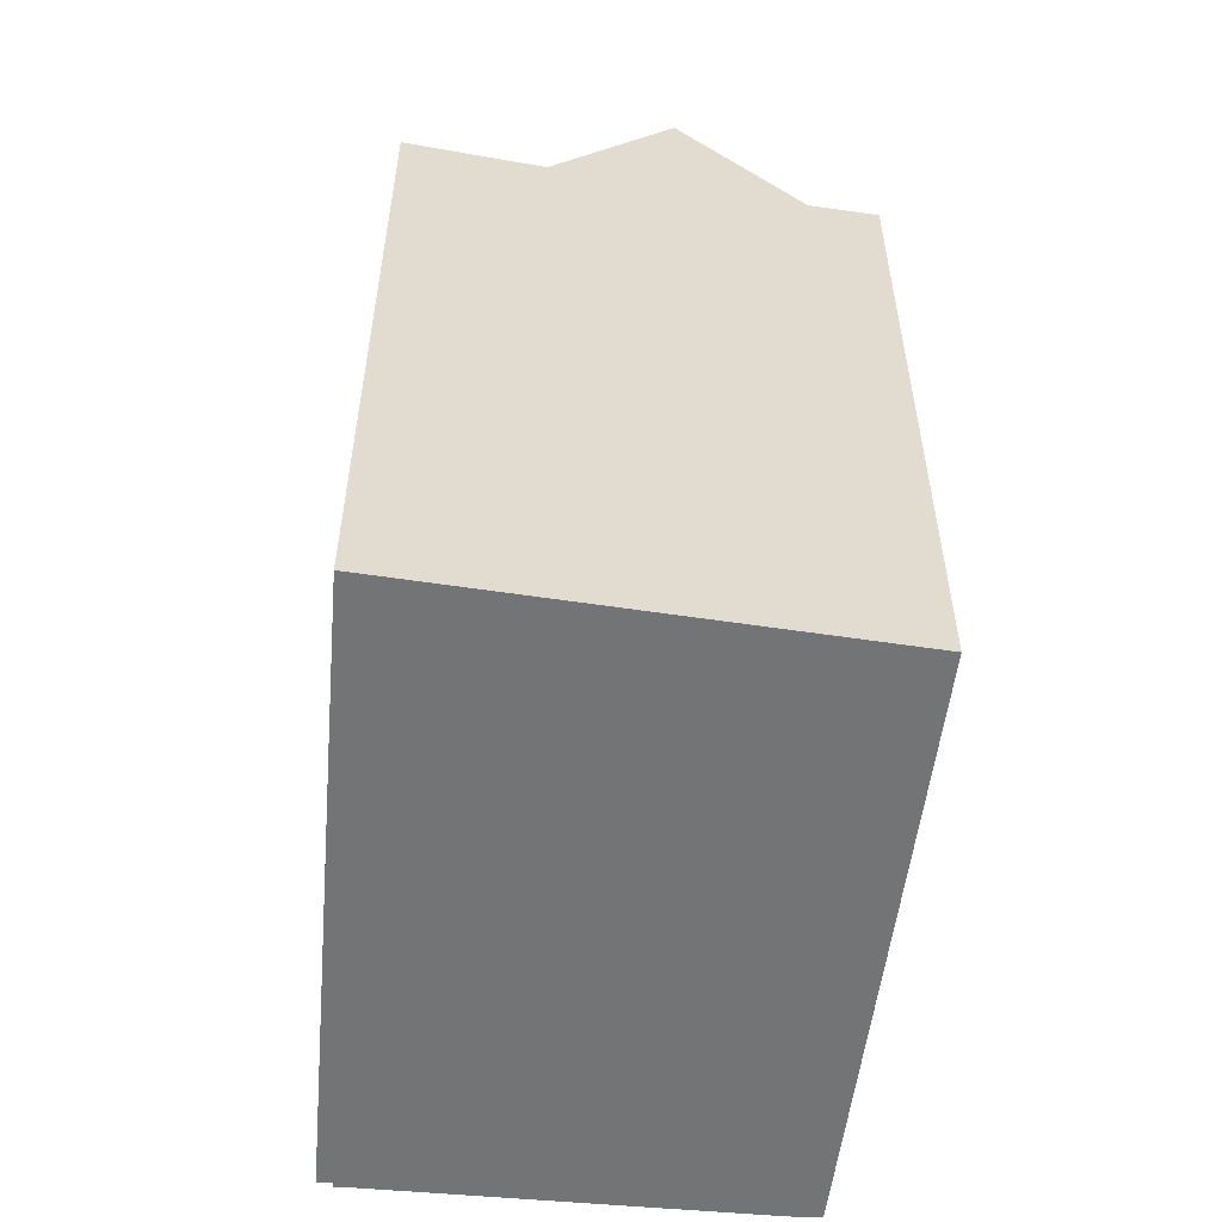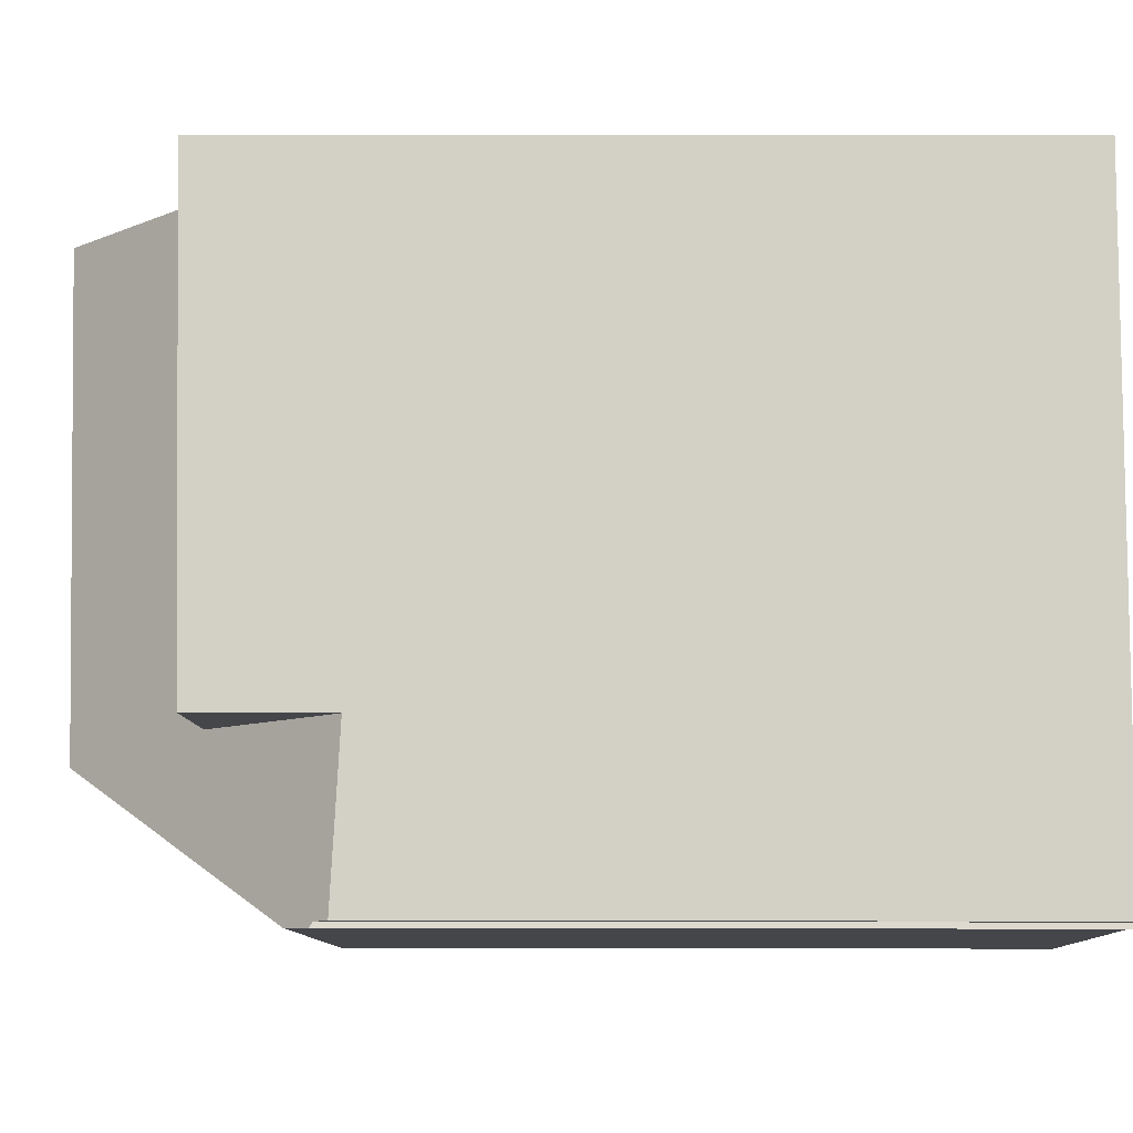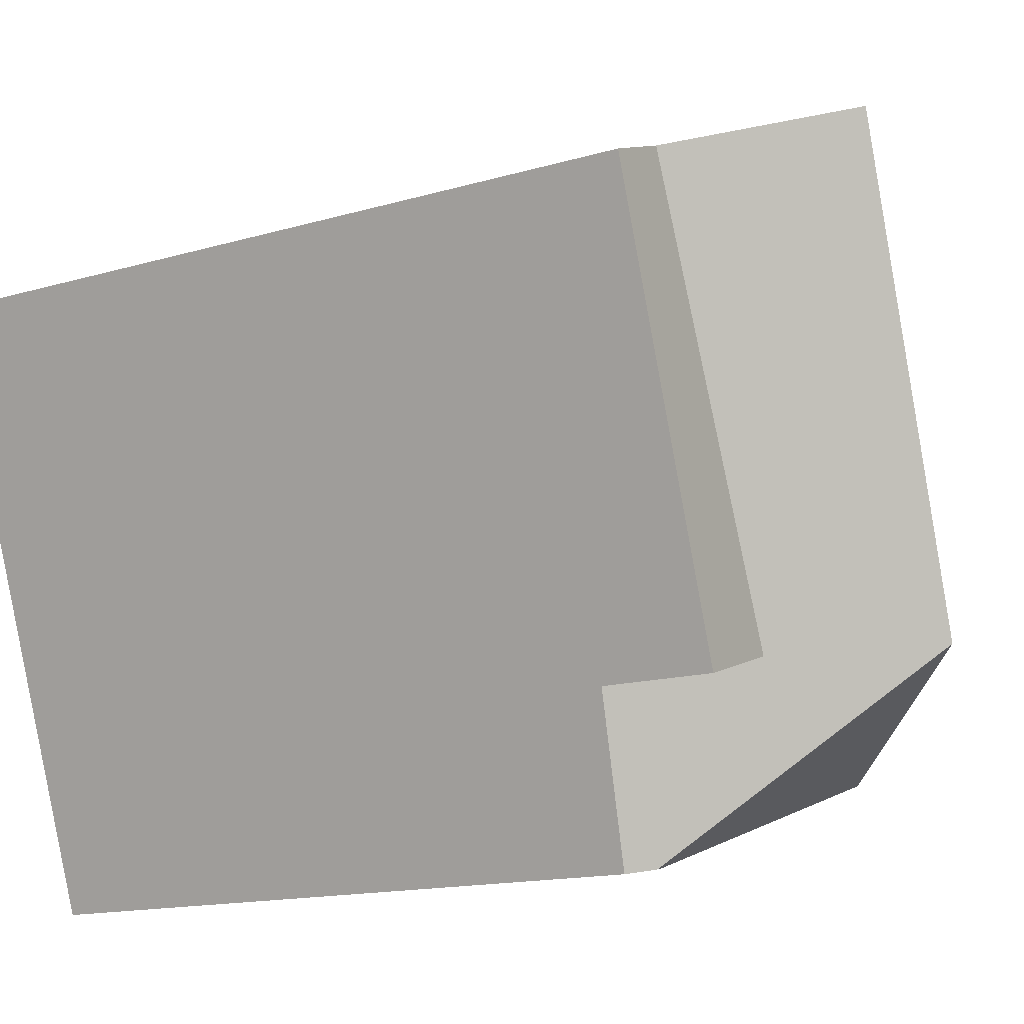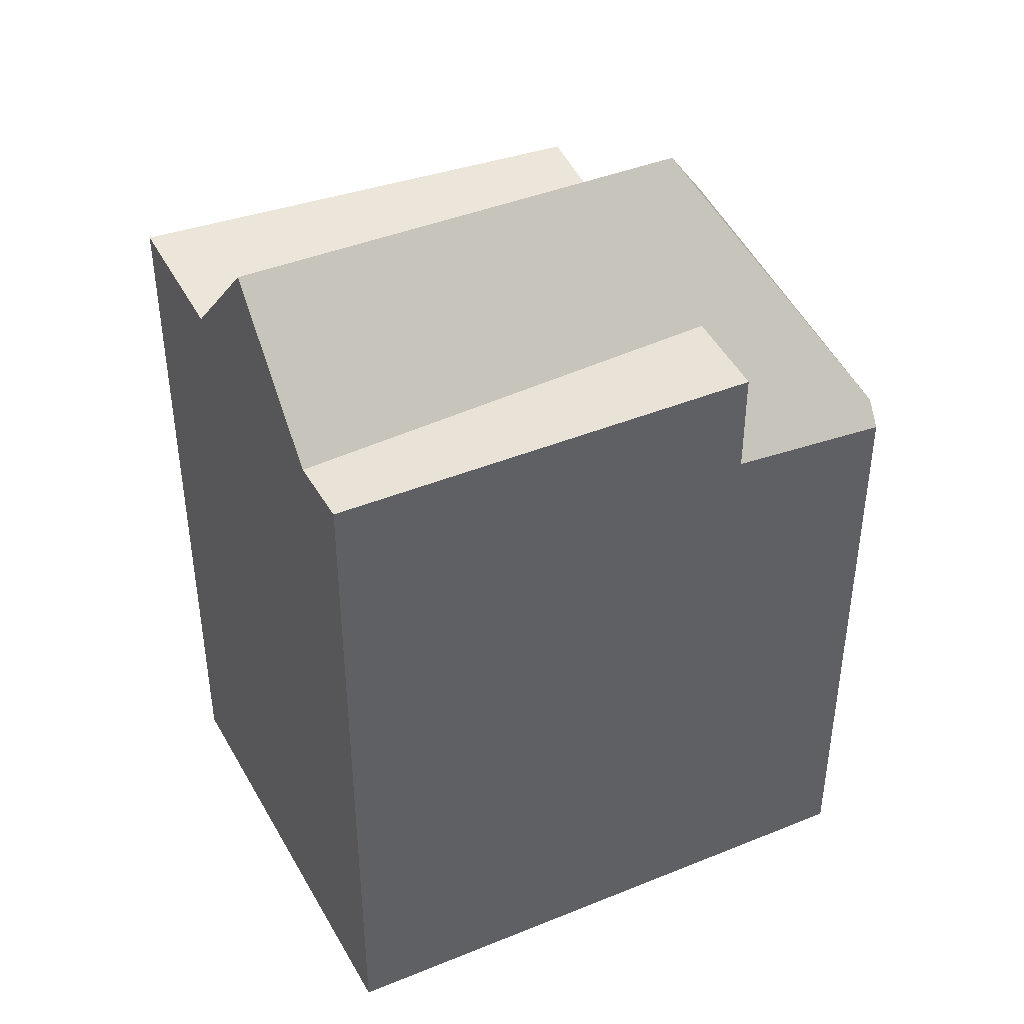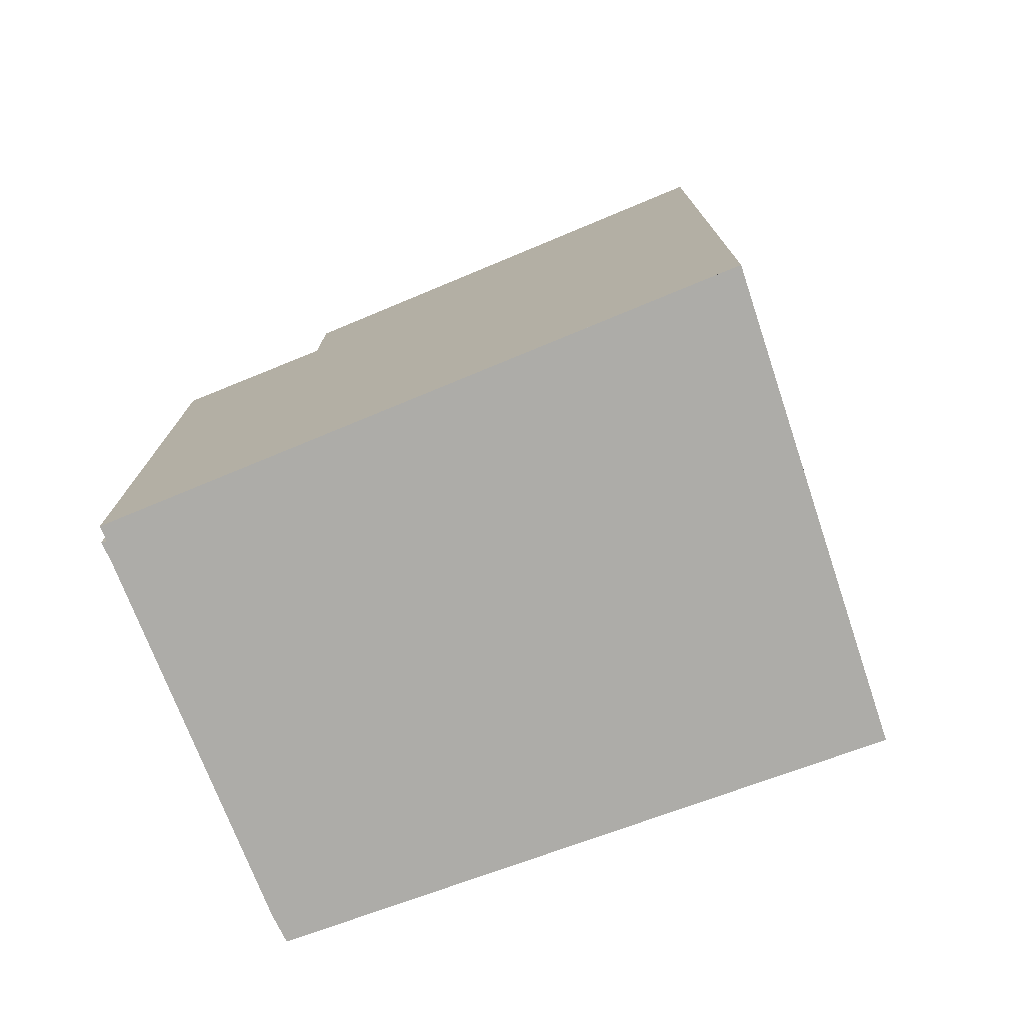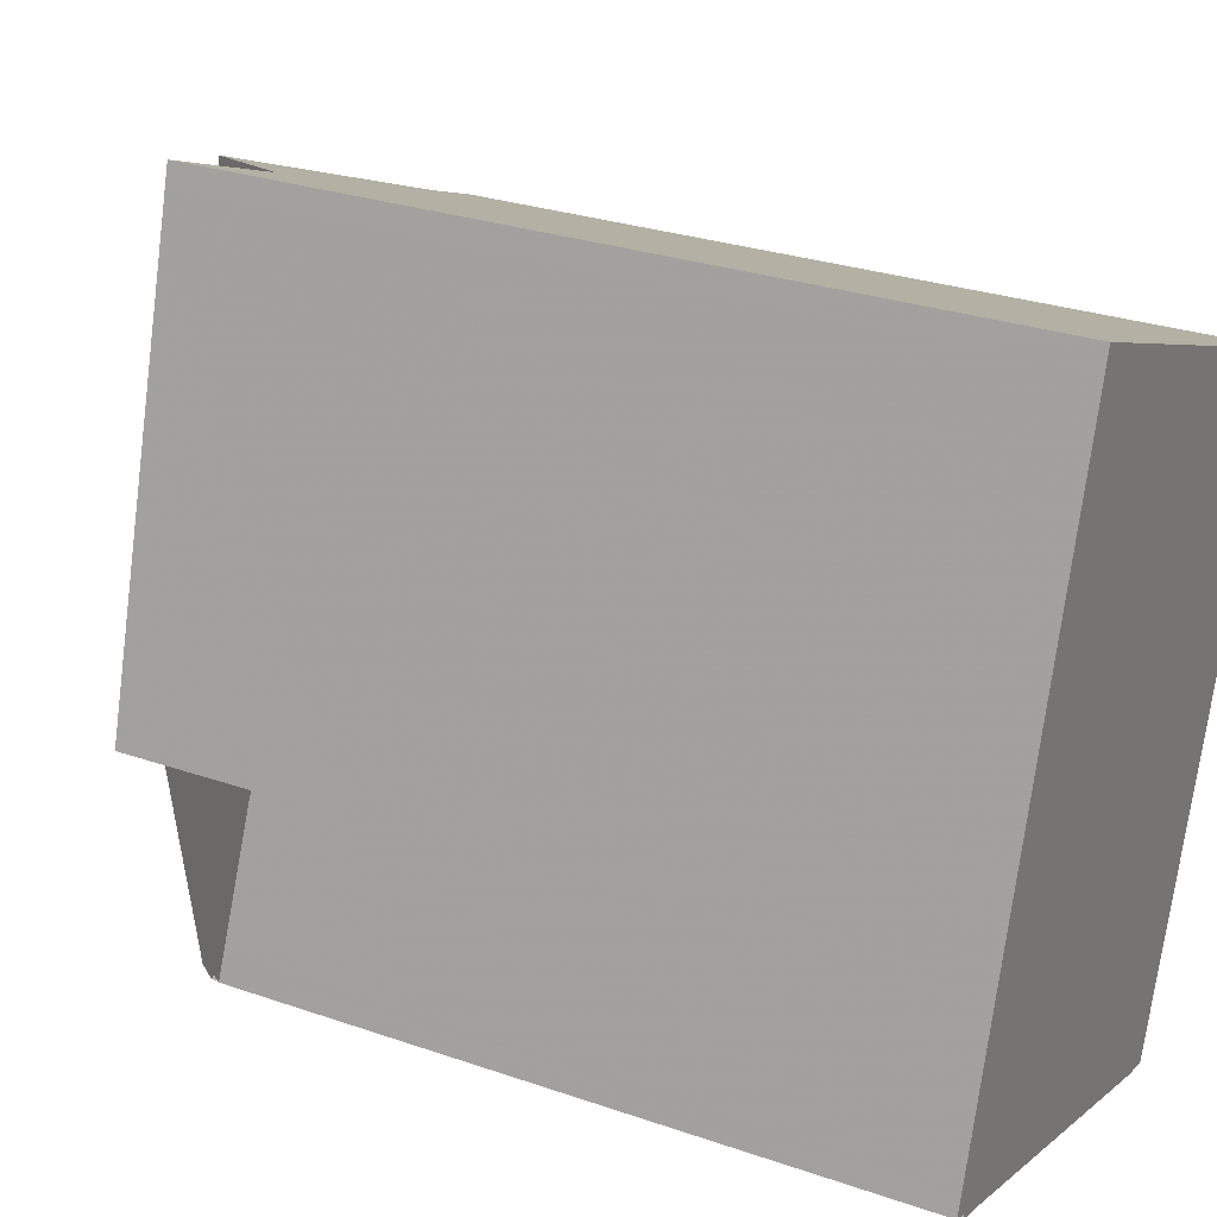
<metadata>
{"format":"obj","ext":"obj","renderer":"f3d","projection":"perspective","resolution":1024,"background":"white","views":[{"elev":-56.1,"azim":-167.6,"up":"+Z"},{"elev":7.9,"azim":90.2,"up":"+Y"},{"elev":-14.5,"azim":-57.1,"up":"+Y"},{"elev":43.0,"azim":-96.1,"up":"+Z"},{"elev":-76.6,"azim":129.5,"up":"+Z"},{"elev":28.0,"azim":117.8,"up":"+Y"}]}
</metadata>
<code>
v -341.2 -1030 8.347
v -341.4 -1030 8.57
v -341.3 -1030 8.561
v -341.6 -1030 8.839
v -346.8 -1032 8.361
v -349.5 -1024 9.971
v -346.4 -1032 8.633
v -343.6 -1022 10.08
v -347 -1023 11.8
v -344.7 -1029 11.59
v -342.7 -1030 9.869
v -341.6 -1030 8.858
v -343.6 -1028 9.875
v -345.4 -1023 9.963
v -342.7 -1030 9.832
v -347 -1024 11.8
v -345.3 -1023 9.96
v -347 -1023 11.8
v -341.6 -1030 8.858
v -345.4 -1023 9.963
v -341.8 -1028 8.232
v -348.6 -1024 9.953
v -345.7 -1031 9.928
v -346.5 -1032 8.643
v -344.7 -1029 11.59
v -345.9 -1031 9.626
v -348.6 -1024 9.953
v -344.7 -1029 11.59
v -347.5 -1030 8.518
v -346.5 -1032 8.643
v -342.7 -1030 9.869
v -347.5 -1030 9.958
v -346.2 -1030 9.932
v -345.7 -1031 9.928
v -343.6 -1028 9.875
v -341.8 -1028 9.844
v -342.7 -1030 9.832
v -345.9 -1031 9.626
v -343.1 -1029 9.869
v -341.8 -1028 9.949
v -347.5 -1030 9.585
v -346.5 -1030 9.649
v -343.2 -1029 9.858
v -347 -1024 11.8
v -348.1 -1024 10.56
v -343.6 -1022 10.07
v -345.3 -1023 9.96
v -342.2 -1027 9.979
v -343.8 -1023 10.06
v -343.8 -1022 10.07
v -347.5 -1030 9.586
v -347.5 -1030 8.539
v -349.5 -1024 9.971
v -347.5 -1030 9.957
v -346.7 -1032 8.382
v -342.1 -1030 9.291
v -342.1 -1030 9.291
v -341.3 -1030 8.33
v -346.5 -1032 8.643
v -346.5 -1032 8.643
v -346.5 -1032 8.643
v -342.9 -1030 9.873
v -342.9 -1030 9.817
v -343 -1030 10.09
v -343 -1030 10.09
v -345.4 -1023 10.06
v -345.5 -1023 10.06
v -342.8 -1030 9.191
v -342.7 -1031 8.807
v -342.9 -1028 9.876
v -342.9 -1028 9.866
v -342.9 -1028 9.529
v -345 -1023 9.985
v -345 -1023 9.989
v -342.4 -1030 9.536
v -342.4 -1030 9.536
v -342.3 -1030 9.26
v -342.2 -1031 8.83
v -344.7 -1024 9.969
v -345 -1024 9.945
v -346.6 -1024 11.77
v -348.3 -1025 9.95
v -343.3 -1023 10.06
v -343.4 -1023 10.05
v -349.2 -1025 9.969
v -349.2 -1025 9.969
v -348.3 -1025 9.95
v -345 -1024 9.945
v -346.6 -1024 11.77
v -345.1 -1024 10.06
v -344.4 -1025 9.915
v -344.1 -1025 9.938
v -347.5 -1027 9.943
v -346 -1026 11.71
v -342.9 -1025 10.02
v -342.8 -1025 10.02
v -348.5 -1027 9.965
v -348.5 -1027 9.964
v -347.5 -1027 9.943
v -344.4 -1025 9.915
v -344.6 -1026 10.07
v -346 -1026 11.71
v -343.1 -1029 9.869
v -343.2 -1029 9.858
v -342.9 -1028 9.876
v -344.8 -1029 11.6
v -346.2 -1030 9.932
v -341.8 -1028 9.949
v -347.5 -1030 9.957
v -347.5 -1030 9.958
v -347.5 -1030 8.539
v -347.5 -1030 8.518
v -346.2 -1030 9.932
v -346.5 -1030 9.649
v -342.9 -1028 9.529
v -341.8 -1028 8.232
v -343.2 -1029 9.858
v -344.8 -1029 11.6
v -343.4 -1029 10.08
v -343.2 -1029 9.872
v -343.2 -1025 9.995
v -342.2 -1028 9.922
v -341.7 -1030 8.805
v -342.2 -1028 8.705
v -343.7 -1023 10.03
v -342.2 -1028 9.852
v -342.2 -1028 9.922
v -342.2 -1028 8.705
v -344 -1023 10.05
v -344 -1022 10.05
v -341.6 -1030 8.823
v -342.1 -1030 9.314
v -342.3 -1030 9.305
v -342.1 -1030 9.314
v -346.8 -1032 8.403
v -346.9 -1032 8.382
v -346.2 -1032 9.121
v -341.8 -1030 9.006
v -341.7 -1030 8.806
v -346.2 -1032 9.121
v -342.8 -1030 9.282
v -341.3 -1030 8.332
v -341.4 -1030 8.57
v -341.2 -1030 8.347
v -341.2 -1030 0
v -341.4 -1030 0
v -341.3 -1030 8.561
v -341.4 -1030 8.57
v -341.4 -1030 0
v -341.3 -1030 0
v -341.6 -1030 8.823
v -341.3 -1030 8.561
v -341.3 -1030 0
v -341.6 -1030 -1.776e-15
v -341.6 -1030 8.858
v -341.6 -1030 8.839
v -341.6 -1030 0
v -341.6 -1030 0
v -346.9 -1032 8.382
v -346.8 -1032 8.361
v -346.8 -1032 -1.776e-15
v -346.9 -1032 0
v -349.5 -1024 9.971
v -349.5 -1024 9.971
v -349.5 -1024 0
v -349.5 -1024 0
v -346.5 -1032 8.643
v -346.4 -1032 8.633
v -346.4 -1032 0
v -346.5 -1032 0
v -343.6 -1022 10.07
v -343.6 -1022 10.08
v -343.6 -1022 0
v -343.6 -1022 0
v -345.5 -1023 10.06
v -347 -1023 11.8
v -347 -1023 0
v -345.5 -1023 0
v -342.2 -1031 8.83
v -341.6 -1030 8.858
v -341.6 -1030 0
v -342.2 -1031 -1.776e-15
v -345 -1023 9.989
v -345.4 -1023 9.963
v -345.4 -1023 0
v -345 -1023 0
v -348.1 -1024 10.56
v -348.6 -1024 9.953
v -348.6 -1024 0
v -348.1 -1024 1.776e-15
v -347 -1023 11.8
v -348.1 -1024 10.56
v -348.1 -1024 1.776e-15
v -347 -1023 0
v -343.3 -1023 10.06
v -343.6 -1022 10.07
v -343.6 -1022 0
v -343.3 -1023 0
v -341.8 -1028 9.949
v -342.2 -1027 9.979
v -342.2 -1027 1.776e-15
v -341.8 -1028 0
v -343.6 -1022 10.08
v -343.8 -1022 10.07
v -343.8 -1022 0
v -343.6 -1022 0
v -348.6 -1024 9.953
v -349.5 -1024 9.971
v -349.5 -1024 0
v -348.6 -1024 0
v -346.8 -1032 8.361
v -346.7 -1032 8.382
v -346.7 -1032 0
v -346.8 -1032 -1.776e-15
v -341.3 -1030 8.332
v -341.3 -1030 8.33
v -341.3 -1030 0
v -341.3 -1030 0
v -346.7 -1032 8.382
v -346.5 -1032 8.643
v -346.5 -1032 0
v -346.7 -1032 0
v -345.4 -1023 9.963
v -345.5 -1023 10.06
v -345.5 -1023 0
v -345.4 -1023 0
v -346.4 -1032 8.633
v -342.7 -1031 8.807
v -342.7 -1031 1.776e-15
v -346.4 -1032 0
v -344 -1022 10.05
v -345 -1023 9.989
v -345 -1023 0
v -344 -1022 0
v -342.7 -1031 8.807
v -342.2 -1031 8.83
v -342.2 -1031 -1.776e-15
v -342.7 -1031 1.776e-15
v -342.8 -1025 10.02
v -343.3 -1023 10.06
v -343.3 -1023 0
v -342.8 -1025 0
v -349.5 -1024 9.971
v -349.2 -1025 9.969
v -349.2 -1025 0
v -349.5 -1024 0
v -342.2 -1027 9.979
v -342.8 -1025 10.02
v -342.8 -1025 0
v -342.2 -1027 1.776e-15
v -349.2 -1025 9.969
v -348.5 -1027 9.965
v -348.5 -1027 0
v -349.2 -1025 0
v -348.5 -1027 9.965
v -347.5 -1030 9.958
v -347.5 -1030 0
v -348.5 -1027 0
v -341.3 -1030 8.33
v -341.8 -1028 8.232
v -341.8 -1028 0
v -341.3 -1030 0
v -343.8 -1022 10.07
v -344 -1022 10.05
v -344 -1022 0
v -343.8 -1022 0
v -341.6 -1030 8.839
v -341.6 -1030 8.823
v -341.6 -1030 -1.776e-15
v -341.6 -1030 0
v -347.5 -1030 8.518
v -346.9 -1032 8.382
v -346.9 -1032 0
v -347.5 -1030 0
v -341.2 -1030 8.347
v -341.3 -1030 8.332
v -341.3 -1030 0
v -341.2 -1030 0
v -341.2 -1030 0
v -341.4 -1030 0
v -341.3 -1030 0
v -341.6 -1030 0
v -346.4 -1032 0
v -346.8 -1032 0
v -349.5 -1024 0
v -343.6 -1022 0
f 45 18 44
f 85 53 27 87
f 102 89 90 101
f 117 15 11 120
f 66 16 9 67
f 141 68 59 140
f 50 8 46 49
f 60 24 61
f 51 42 33 54
f 62 34 28 64
f 63 38 34 62
f 127 70 71 126
f 52 42 51
f 126 71 72 128
f 82 22 45 44 81
f 84 49 46 83
f 125 79 73 129
f 129 73 74 130
f 51 41 29 52
f 86 6 53 85
f 54 32 41 51
f 142 1 2 3 131 139
f 69 7 30 59 68
f 62 31 37 63
f 101 90 88 100
f 67 14 17 66
f 133 77 68 141
f 64 31 62
f 78 69 68 77
f 70 39 71
f 71 39 43 72
f 80 47 73 79
f 73 47 20 74
f 104 35 103
f 134 57 77 133
f 77 57 19 78
f 103 35 91 92 105
f 107 93 94 106
f 96 48 95
f 122 105 92 121
f 110 97 98 109
f 109 98 99 113
f 89 16 66 90
f 90 66 17 88
f 124 116 58 123
f 91 80 79 92
f 93 82 81 94
f 95 84 83 96
f 121 92 79 125
f 97 86 85 98
f 98 85 87 99
f 115 75 15 117
f 119 65 10 118
f 120 11 65 119
f 106 25 23 107
f 136 112 111 135
f 107 23 26 114
f 135 111 114 26 137
f 118 102 101 119
f 119 101 100 13 120
f 120 13 117
f 121 95 48 108 122
f 138 56 132
f 125 84 95 121
f 126 36 40 127
f 128 21 36 126
f 129 49 84 125
f 130 50 49 129
f 139 131 4 12 56 138
f 133 76 134
f 135 55 5 136
f 137 60 61 55 135
f 132 75 115 124 123 138
f 138 123 139
f 140 38 63 141
f 139 123 58 142
f 141 63 37 76 133
f 144 145 146 143
f 148 149 150 147
f 152 153 154 151
f 156 157 158 155
f 160 161 162 159
f 164 165 166 163
f 168 169 170 167
f 172 173 174 171
f 176 177 178 175
f 180 181 182 179
f 184 185 186 183
f 188 189 190 187
f 192 193 194 191
f 196 197 198 195
f 200 201 202 199
f 204 205 206 203
f 208 209 210 207
f 212 213 214 211
f 216 217 218 215
f 220 221 222 219
f 224 225 226 223
f 228 229 230 227
f 232 233 234 231
f 236 237 238 235
f 240 241 242 239
f 244 245 246 243
f 248 249 250 247
f 252 253 254 251
f 256 257 258 255
f 260 261 262 259
f 264 265 266 263
f 268 269 270 267
f 272 273 274 271
f 276 277 278 275
f 280 281 282 283 284 285 286 279

</code>
